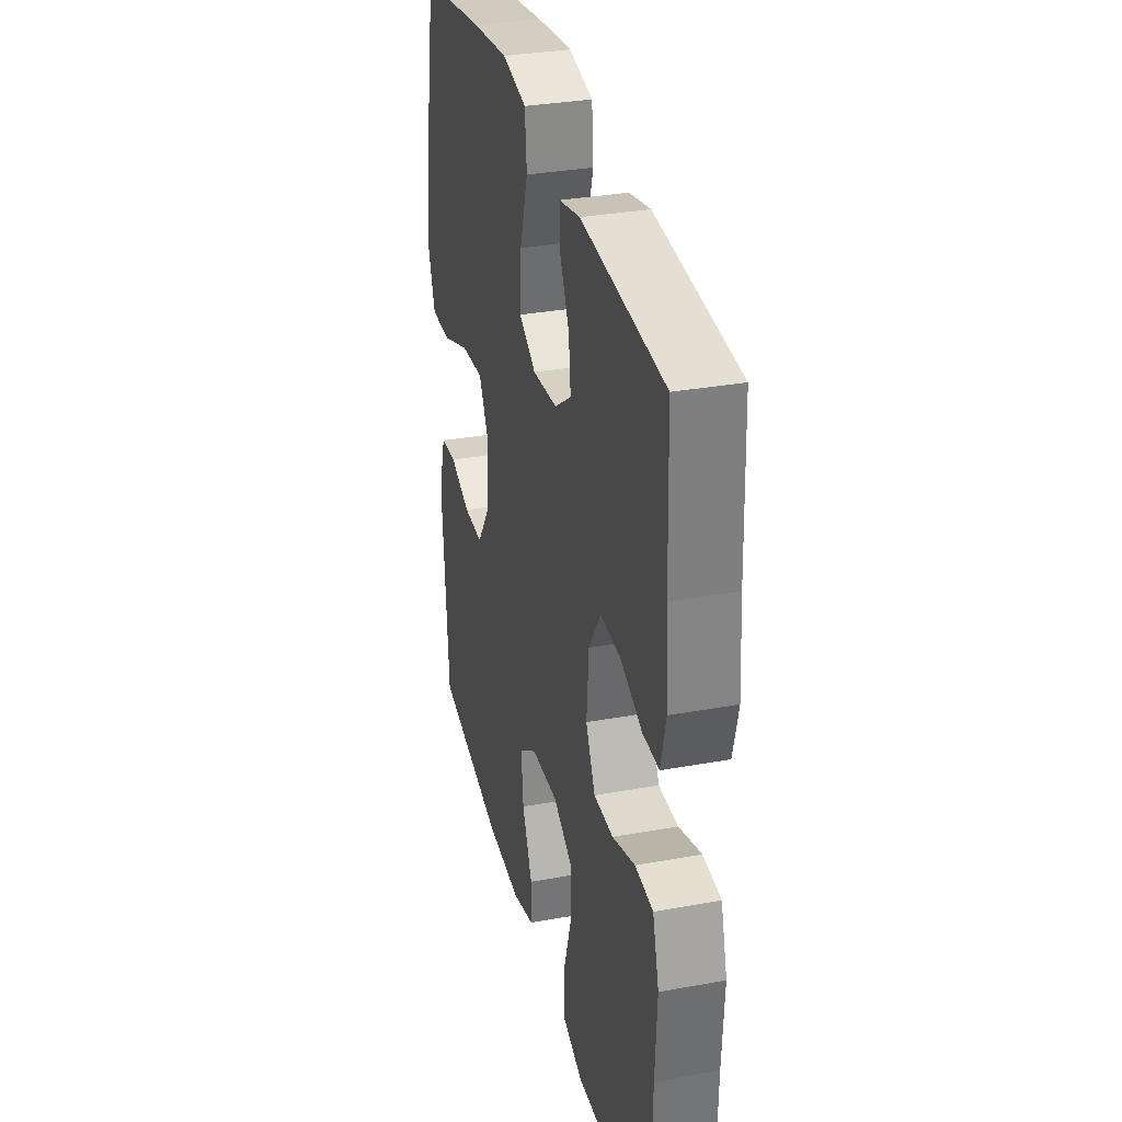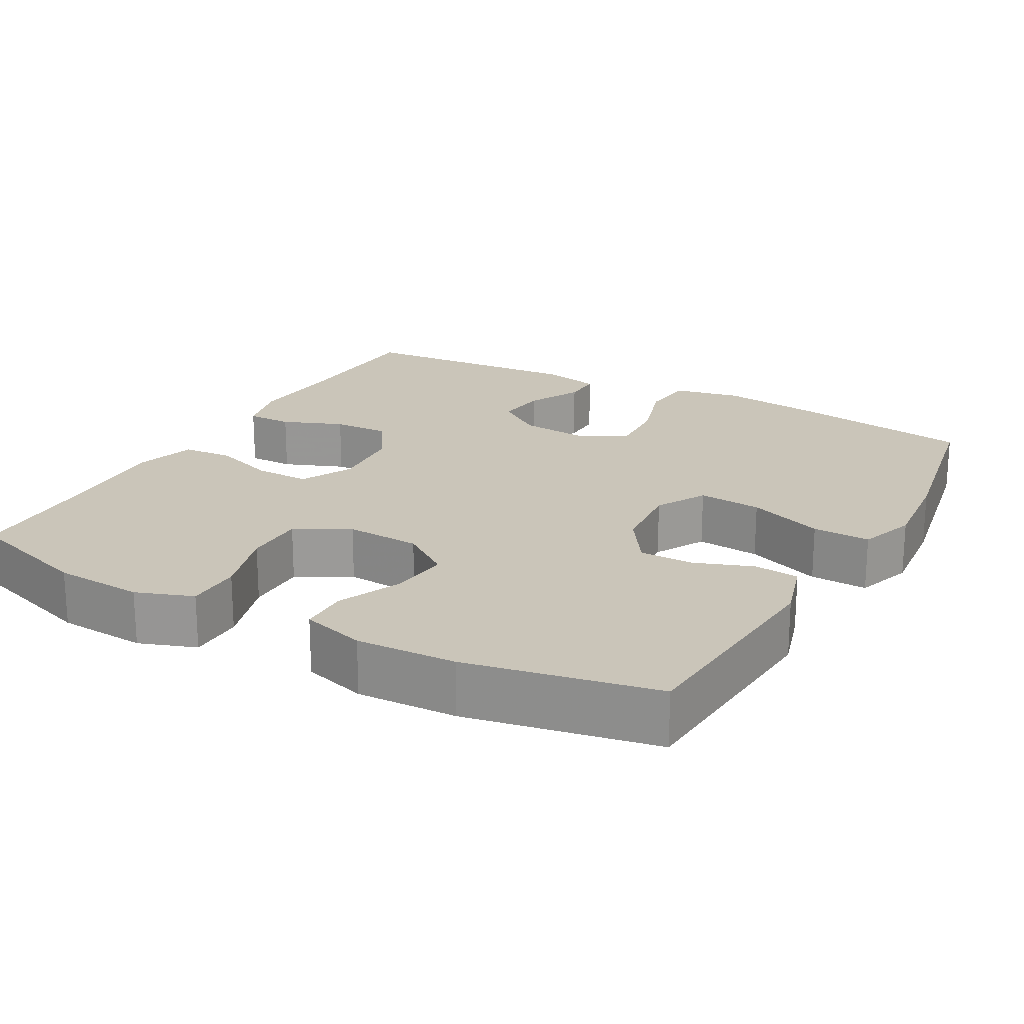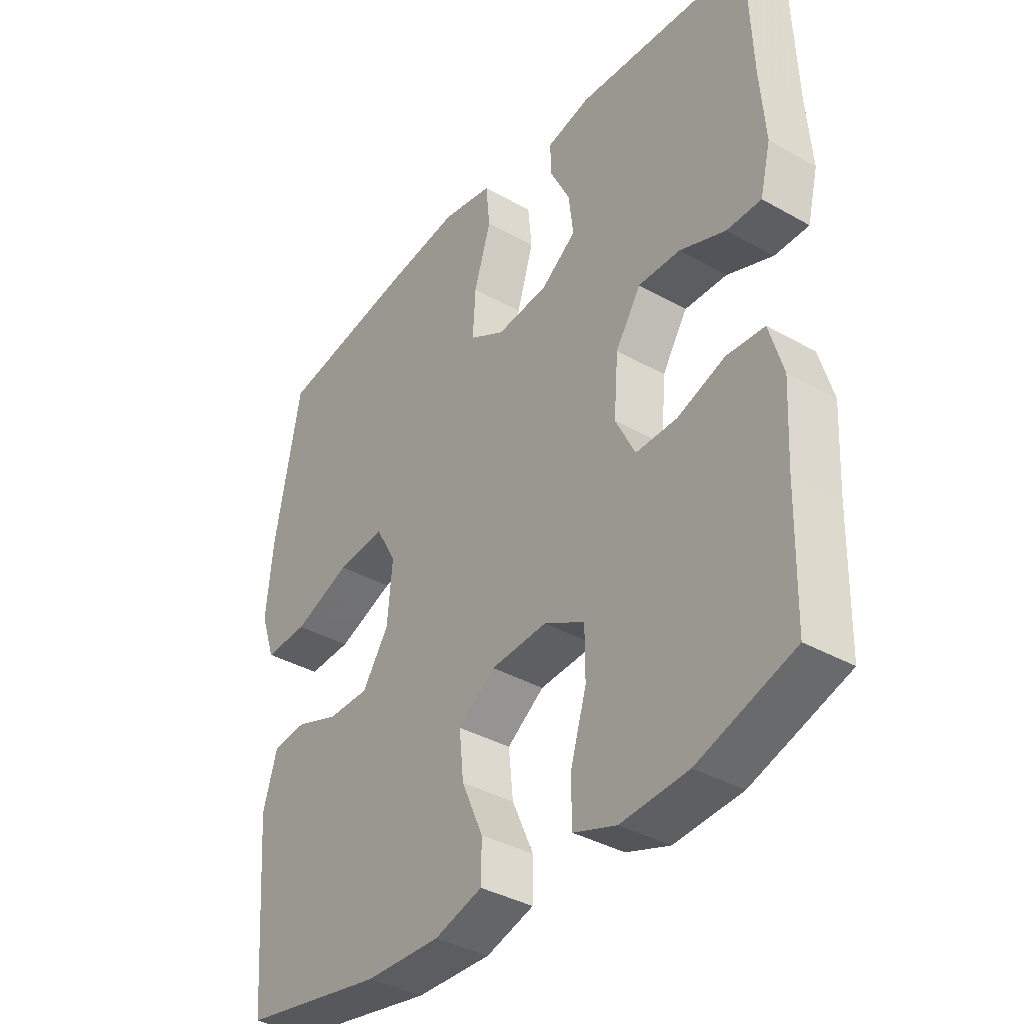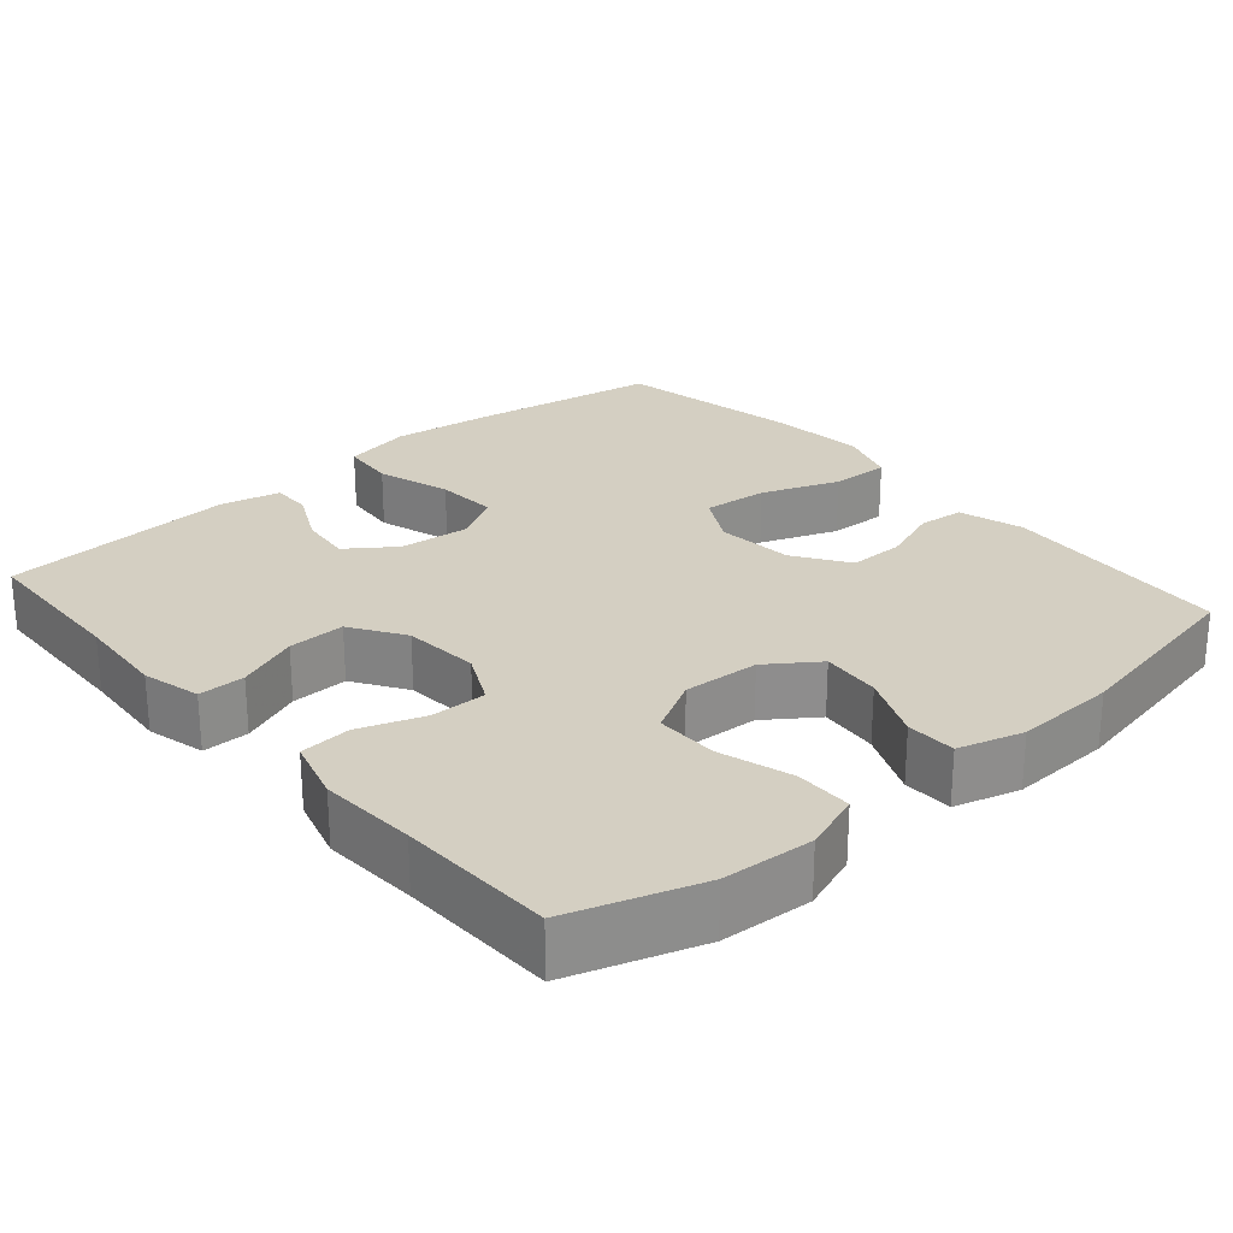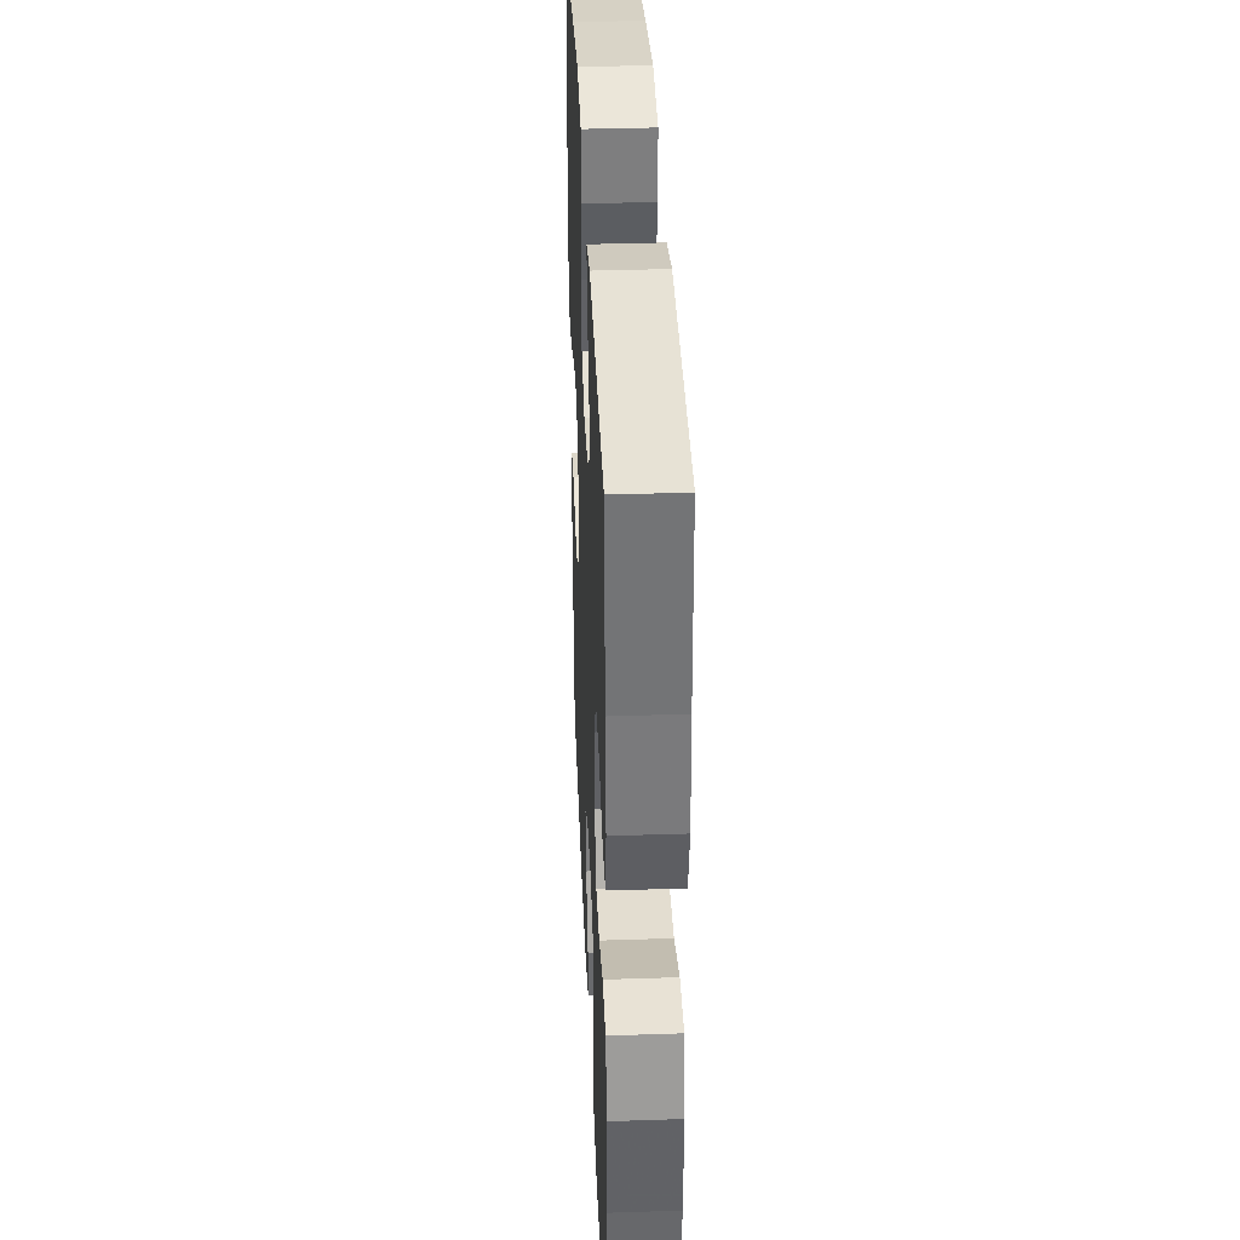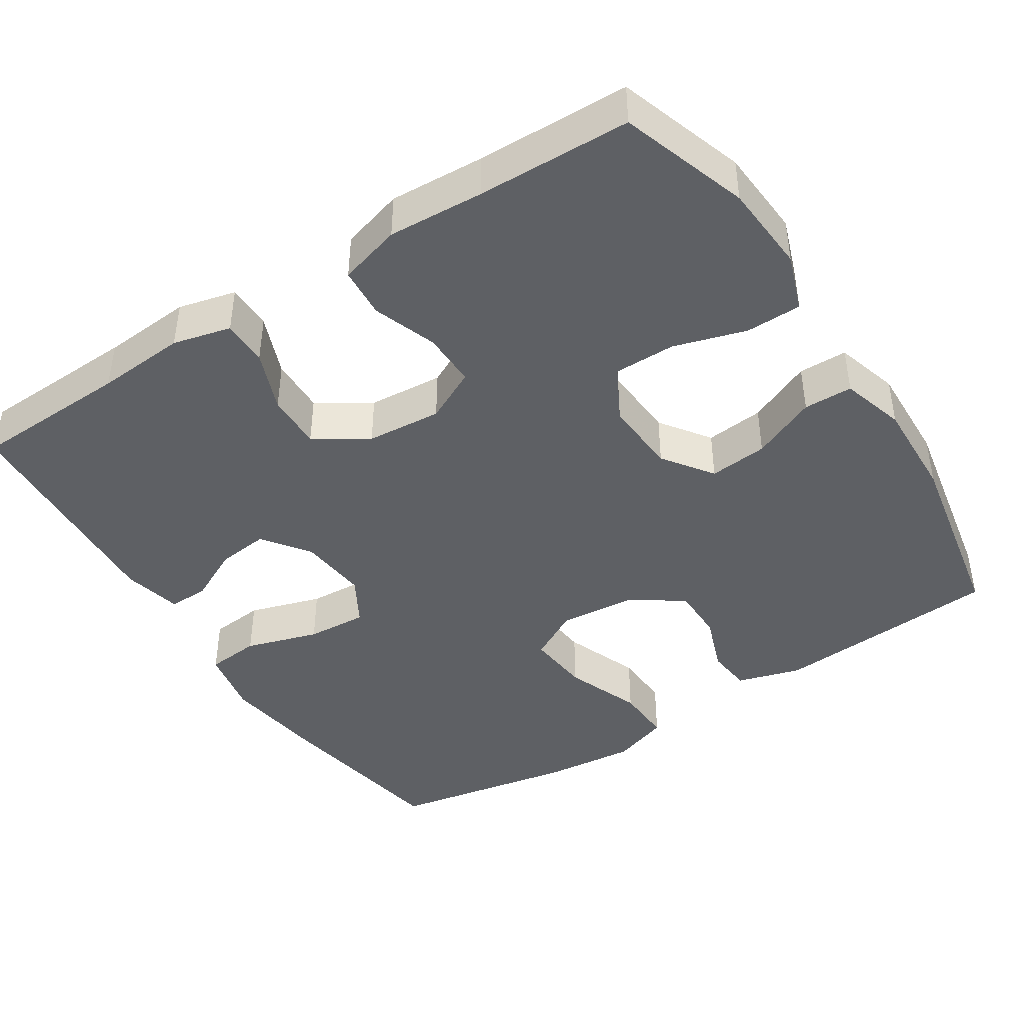
<metadata>
{"format":"obj","ext":"obj","renderer":"f3d","projection":"perspective","resolution":1024,"background":"white","views":[{"elev":32.8,"azim":75.9,"up":"+Z"},{"elev":20.6,"azim":-151.0,"up":"+Y"},{"elev":-37.6,"azim":54.1,"up":"+Z"},{"elev":25.7,"azim":139.0,"up":"+Y"},{"elev":36.3,"azim":87.5,"up":"+Z"},{"elev":-43.0,"azim":122.8,"up":"+Y"}]}
</metadata>
<code>
v -0.5 0.07 -0.5
v -0.523 0.07 -0.197
v -0.498 0.07 -0.112
v -0.438 0.07 -0.106
v -0.361 0.07 -0.134
v -0.288 0.07 -0.134
v -0.241 0.07 -0.063
v -0.232 0.07 0.038
v -0.269 0.07 0.105
v -0.354 0.07 0.097
v -0.455 0.07 0.058
v -0.532 0.07 0.055
v -0.558 0.07 0.131
v -0.546 0.07 0.254
v -0.5 0.07 0.5
v -0.256 0.07 0.541
v -0.121 0.07 0.559
v -0.031 0.07 0.541
v -0.024 0.07 0.469
v -0.054 0.07 0.372
v -0.059 0.07 0.291
v 0.004 0.07 0.255
v 0.096 0.07 0.264
v 0.158 0.07 0.309
v 0.15 0.07 0.378
v 0.114 0.07 0.45
v 0.113 0.07 0.503
v 0.191 0.07 0.521
v 0.5 0.07 0.5
v 0.508 0.07 0.29
v 0.517 0.07 0.171
v 0.498 0.07 0.094
v 0.437 0.07 0.094
v 0.356 0.07 0.126
v 0.281 0.07 0.128
v 0.236 0.07 0.058
v 0.228 0.07 -0.042
v 0.263 0.07 -0.112
v 0.336 0.07 -0.111
v 0.421 0.07 -0.081
v 0.488 0.07 -0.086
v 0.512 0.07 -0.169
v 0.505 0.07 -0.296
v 0.5 0.07 -0.5
v 0.33 0.07 -0.556
v 0.211 0.07 -0.564
v 0.135 0.07 -0.537
v 0.134 0.07 -0.463
v 0.163 0.07 -0.367
v 0.163 0.07 -0.285
v 0.091 0.07 -0.246
v -0.009 0.07 -0.252
v -0.075 0.07 -0.299
v -0.067 0.07 -0.377
v -0.029 0.07 -0.463
v -0.03 0.07 -0.528
v -0.115 0.07 -0.553
v -0.248 0.07 -0.548
v -0.5 0 -0.5
v -0.523 0 -0.197
v -0.498 0 -0.112
v -0.438 0 -0.106
v -0.361 0 -0.134
v -0.288 0 -0.134
v -0.241 0 -0.063
v -0.232 0 0.038
v -0.269 0 0.105
v -0.354 0 0.097
v -0.455 0 0.058
v -0.532 0 0.055
v -0.558 0 0.131
v -0.546 0 0.254
v -0.5 0 0.5
v -0.256 0 0.541
v -0.121 0 0.559
v -0.031 0 0.541
v -0.024 0 0.469
v -0.054 0 0.372
v -0.059 0 0.291
v 0.004 0 0.255
v 0.096 0 0.264
v 0.158 0 0.309
v 0.15 0 0.378
v 0.114 0 0.45
v 0.113 0 0.503
v 0.191 0 0.521
v 0.5 0 0.5
v 0.508 0 0.29
v 0.517 0 0.171
v 0.498 0 0.094
v 0.437 0 0.094
v 0.356 0 0.126
v 0.281 0 0.128
v 0.236 0 0.058
v 0.228 0 -0.042
v 0.263 0 -0.112
v 0.336 0 -0.111
v 0.421 0 -0.081
v 0.488 0 -0.086
v 0.512 0 -0.169
v 0.505 0 -0.296
v 0.5 0 -0.5
v 0.33 0 -0.556
v 0.211 0 -0.564
v 0.135 0 -0.537
v 0.134 0 -0.463
v 0.163 0 -0.367
v 0.163 0 -0.285
v 0.091 0 -0.246
v -0.009 0 -0.252
v -0.075 0 -0.299
v -0.067 0 -0.377
v -0.029 0 -0.463
v -0.03 0 -0.528
v -0.115 0 -0.553
v -0.248 0 -0.548
f 3 4 5
f 2 3 5
f 1 2 5
f 58 1 5
f 57 58 5
f 56 57 5
f 55 56 5
f 54 55 5
f 53 54 5 6
f 52 53 6 7
f 51 52 7 8
f 50 51 8 9
f 47 48 49
f 46 47 49
f 45 46 49
f 44 45 49
f 43 44 49
f 43 49 50
f 42 43 50
f 41 42 50
f 40 41 50
f 39 40 50
f 38 39 50
f 37 38 50 9
f 32 33 34
f 31 32 34
f 30 31 34
f 30 34 35
f 29 30 35
f 28 29 35
f 27 28 35
f 26 27 35
f 25 26 35
f 24 25 35 36
f 18 19 20
f 17 18 20
f 16 17 20
f 15 16 20
f 14 15 20
f 13 14 20
f 12 13 20
f 11 12 20
f 10 11 20
f 9 10 20 21
f 37 9 21 22
f 23 24 36 37
f 22 23 37
f 63 62 61
f 63 61 60
f 63 60 59
f 63 59 116
f 63 116 115
f 63 115 114
f 63 114 113
f 63 113 112
f 64 63 112 111
f 65 64 111 110
f 66 65 110 109
f 67 66 109 108
f 107 106 105
f 107 105 104
f 107 104 103
f 107 103 102
f 107 102 101
f 108 107 101
f 108 101 100
f 108 100 99
f 108 99 98
f 108 98 97
f 108 97 96
f 67 108 96 95
f 92 91 90
f 92 90 89
f 92 89 88
f 93 92 88
f 93 88 87
f 93 87 86
f 93 86 85
f 93 85 84
f 93 84 83
f 94 93 83 82
f 78 77 76
f 78 76 75
f 78 75 74
f 78 74 73
f 78 73 72
f 78 72 71
f 78 71 70
f 78 70 69
f 78 69 68
f 79 78 68 67
f 80 79 67 95
f 95 94 82 81
f 95 81 80
f 1 59 60 2
f 2 60 61 3
f 3 61 62 4
f 4 62 63 5
f 5 63 64 6
f 6 64 65 7
f 7 65 66 8
f 8 66 67 9
f 9 67 68 10
f 10 68 69 11
f 11 69 70 12
f 12 70 71 13
f 13 71 72 14
f 14 72 73 15
f 15 73 74 16
f 16 74 75 17
f 17 75 76 18
f 18 76 77 19
f 19 77 78 20
f 20 78 79 21
f 21 79 80 22
f 22 80 81 23
f 23 81 82 24
f 24 82 83 25
f 25 83 84 26
f 26 84 85 27
f 27 85 86 28
f 28 86 87 29
f 29 87 88 30
f 30 88 89 31
f 31 89 90 32
f 32 90 91 33
f 33 91 92 34
f 34 92 93 35
f 35 93 94 36
f 36 94 95 37
f 37 95 96 38
f 38 96 97 39
f 39 97 98 40
f 40 98 99 41
f 41 99 100 42
f 42 100 101 43
f 43 101 102 44
f 44 102 103 45
f 45 103 104 46
f 46 104 105 47
f 47 105 106 48
f 48 106 107 49
f 49 107 108 50
f 50 108 109 51
f 51 109 110 52
f 52 110 111 53
f 53 111 112 54
f 54 112 113 55
f 55 113 114 56
f 56 114 115 57
f 57 115 116 58
f 58 116 59 1

</code>
